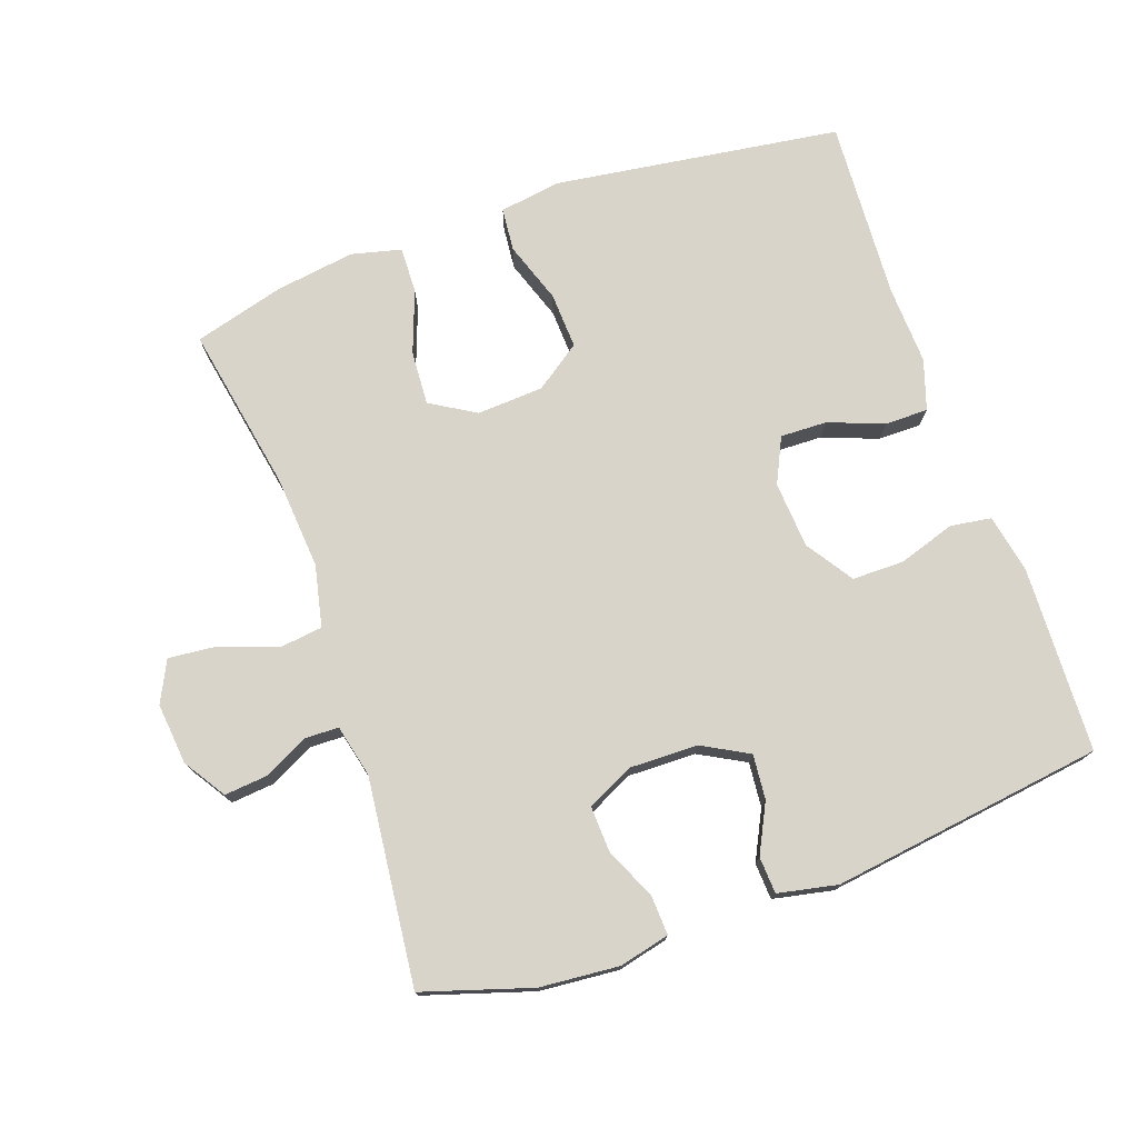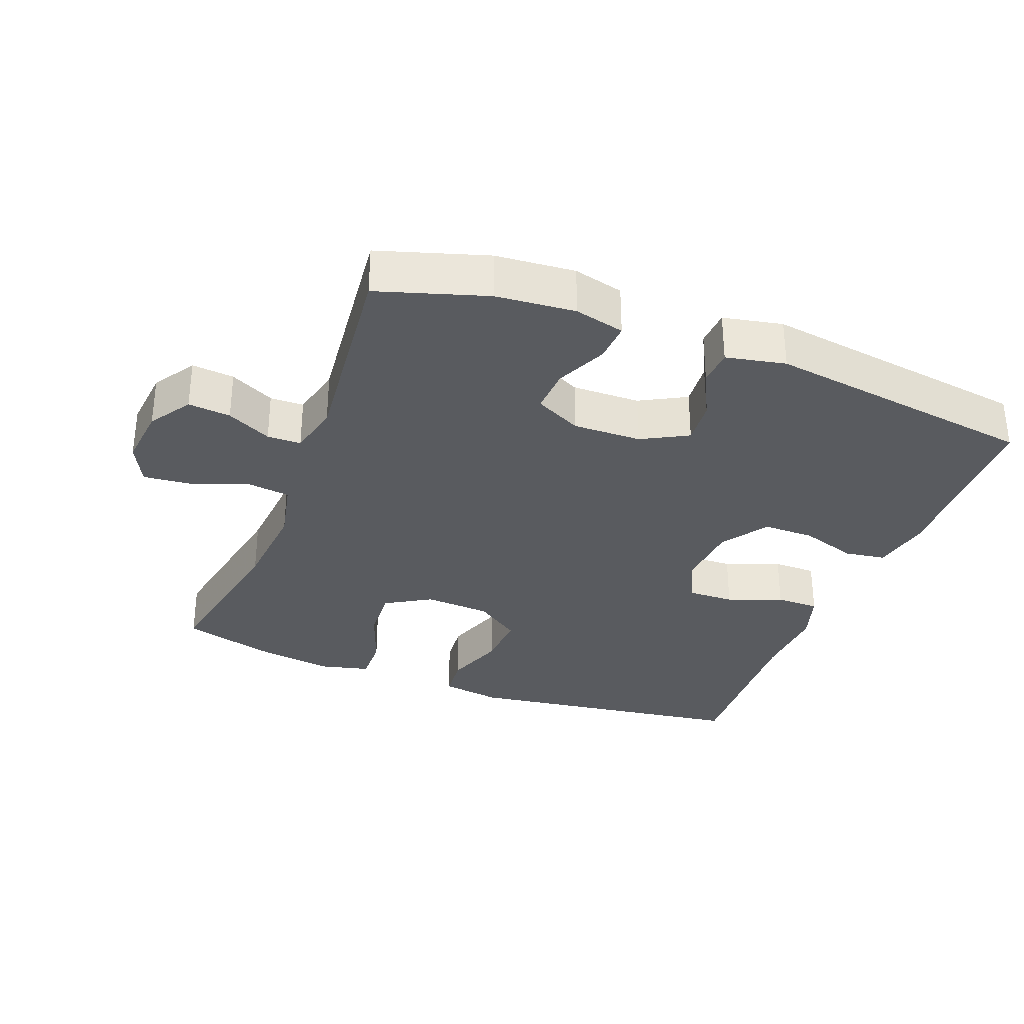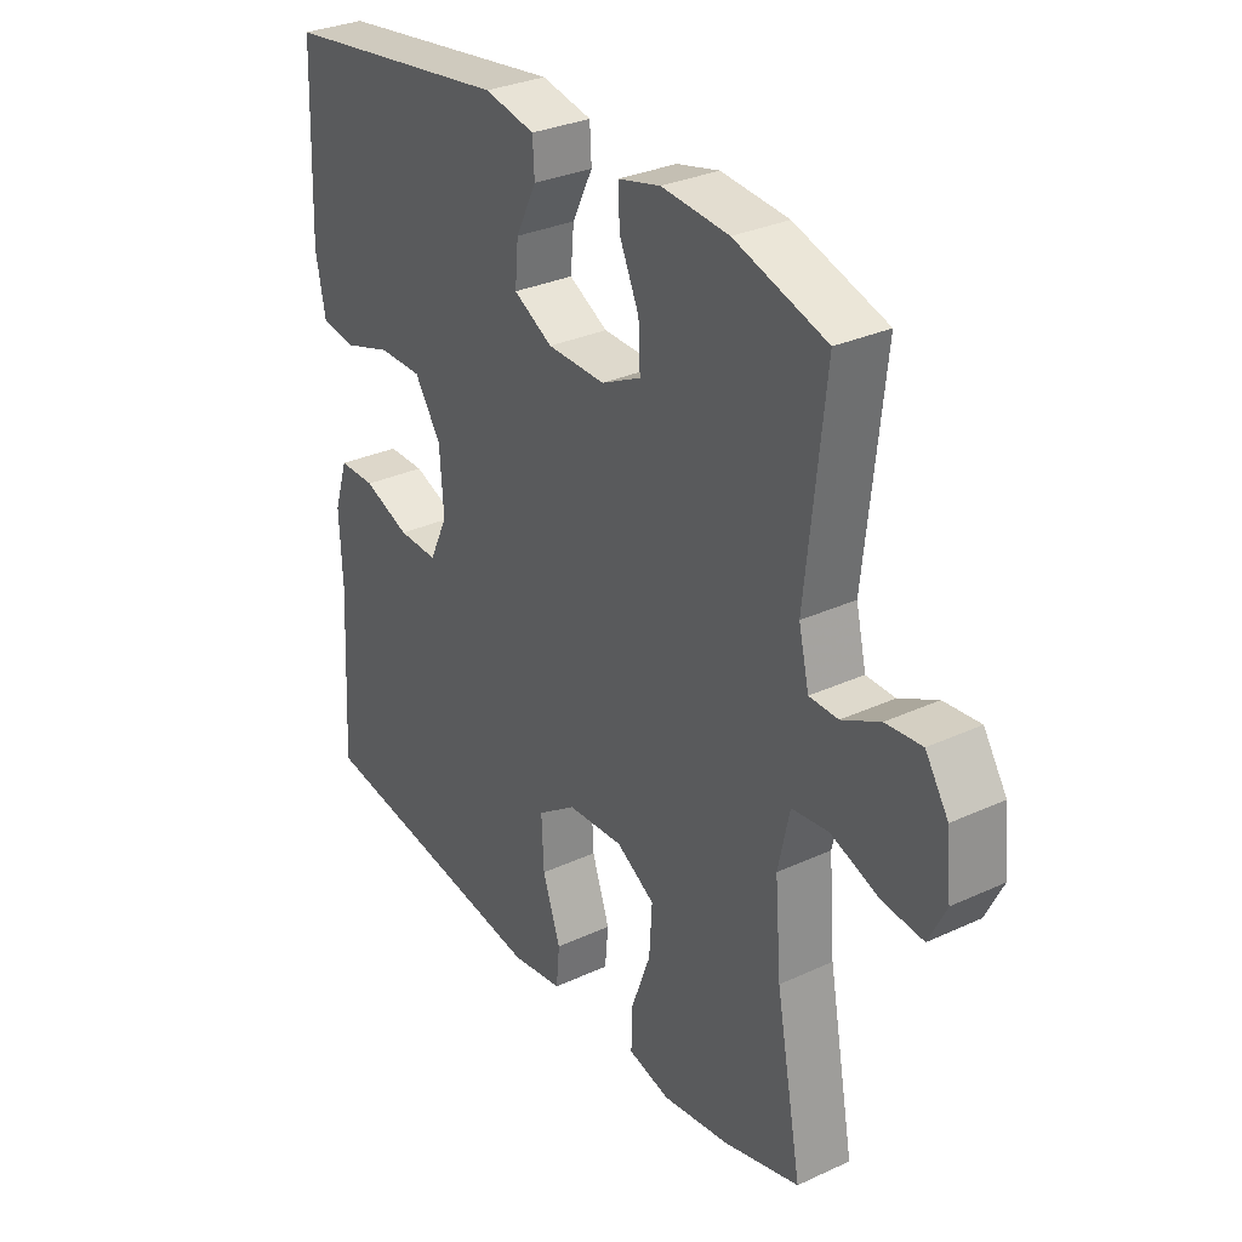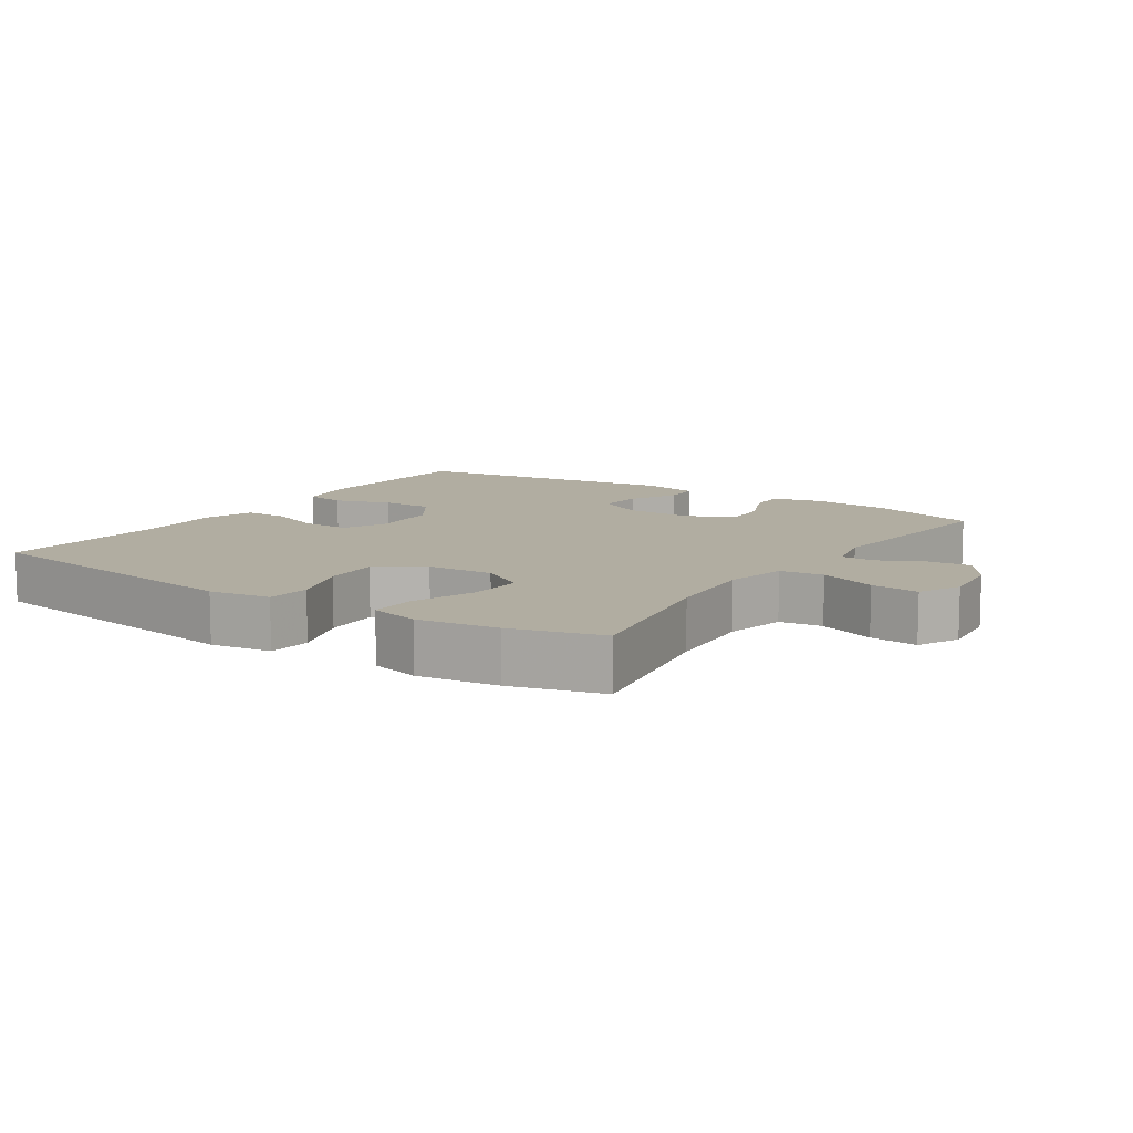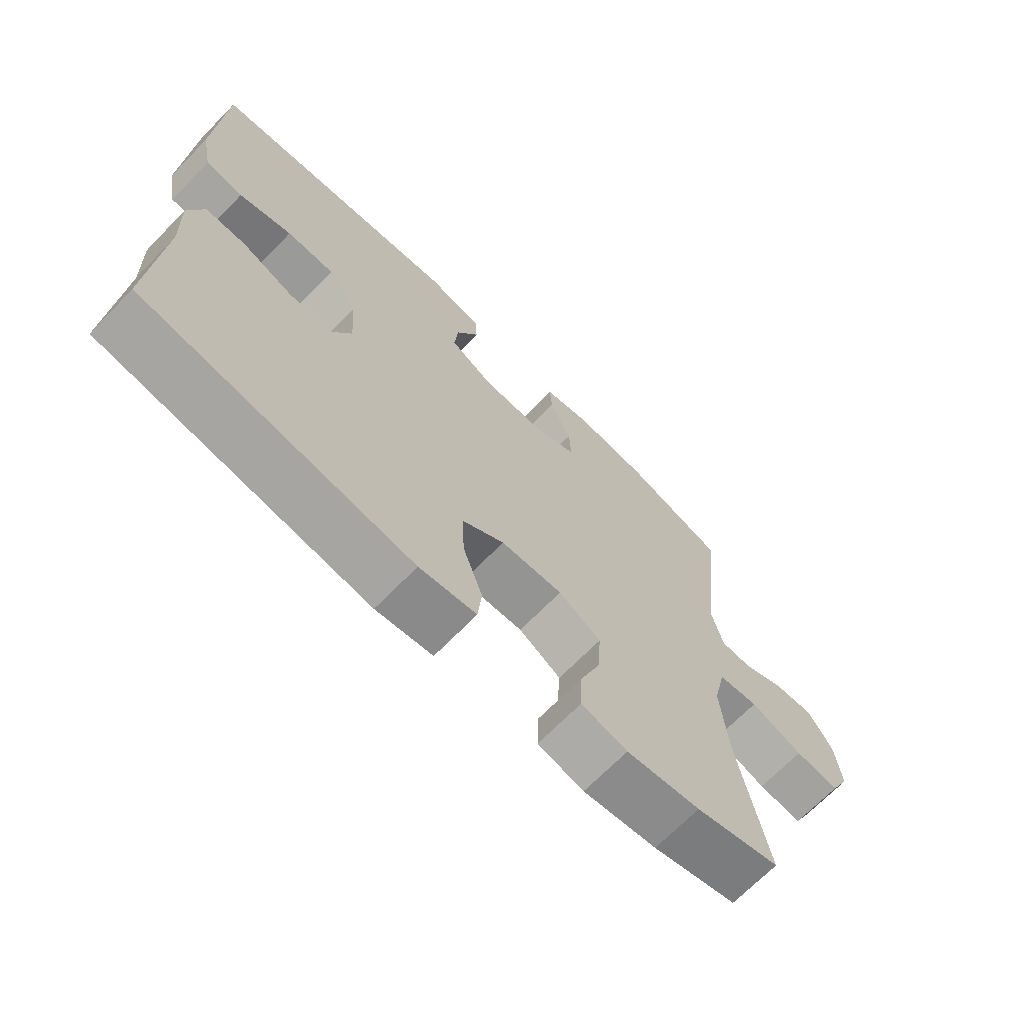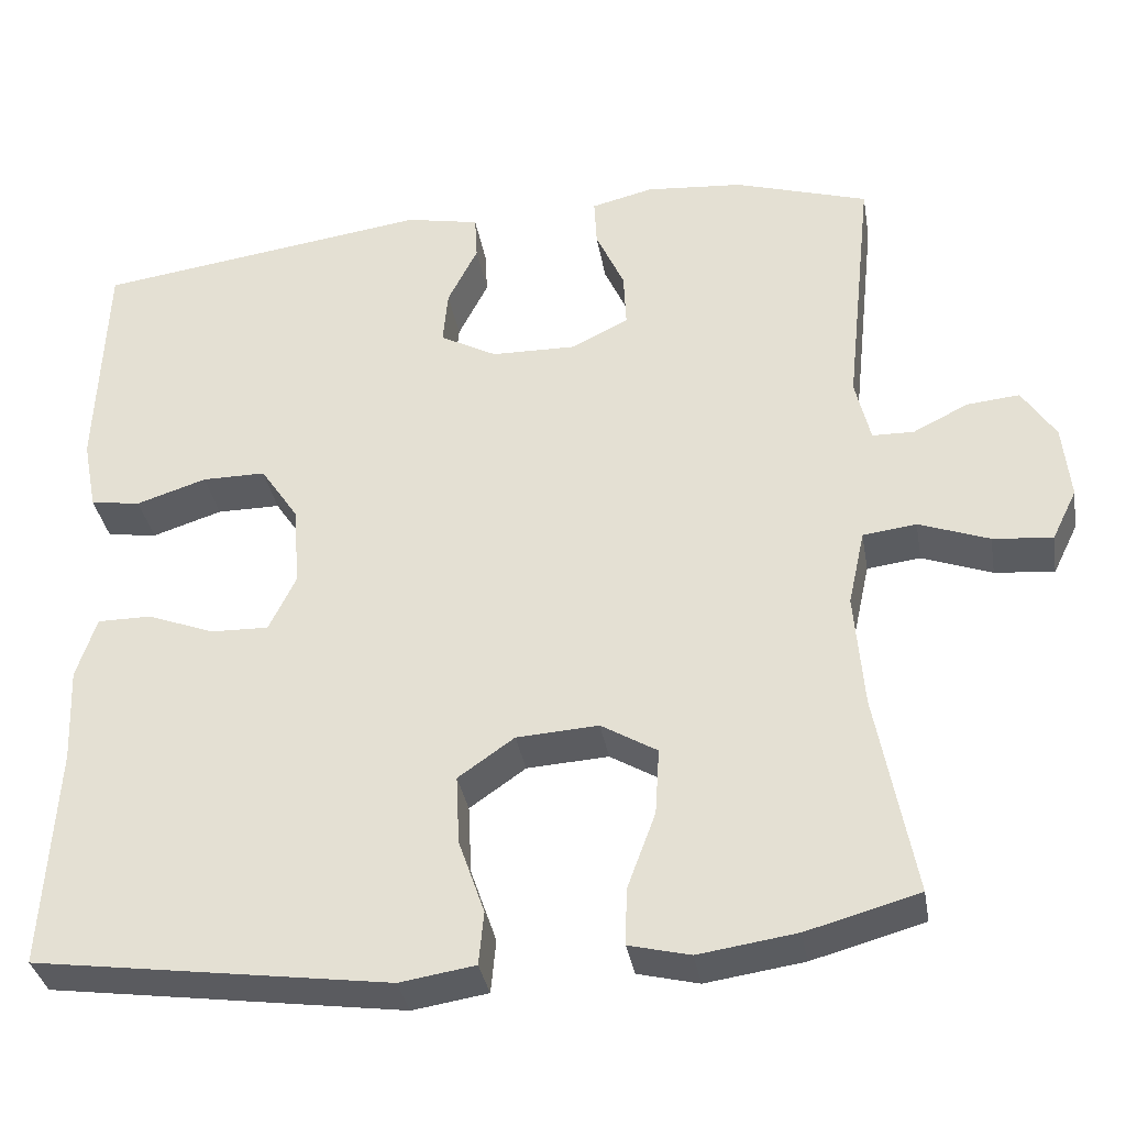
<metadata>
{"format":"obj","ext":"obj","renderer":"f3d","projection":"perspective","resolution":1024,"background":"white","views":[{"elev":75.3,"azim":-19.4,"up":"+Y"},{"elev":-32.2,"azim":-21.1,"up":"+Y"},{"elev":30.9,"azim":-123.5,"up":"+Z"},{"elev":10.4,"azim":-146.3,"up":"+Y"},{"elev":-69.2,"azim":135.7,"up":"+Z"},{"elev":-35.0,"azim":-170.3,"up":"+Z"}]}
</metadata>
<code>
v -0.5 0.07 0.5
v -0.34 0.07 0.55
v -0.223 0.07 0.56
v -0.149 0.07 0.542
v -0.152 0.07 0.484
v -0.186 0.07 0.408
v -0.189 0.07 0.341
v -0.12 0.07 0.307
v -0.019 0.07 0.309
v 0.049 0.07 0.346
v 0.043 0.07 0.412
v 0.007 0.07 0.484
v 0.01 0.07 0.538
v 0.098 0.07 0.556
v 0.5 0.07 0.5
v 0.51 0.07 0.226
v 0.493 0.07 0.139
v 0.433 0.07 0.13
v 0.349 0.07 0.157
v 0.273 0.07 0.157
v 0.227 0.07 0.088
v 0.22 0.07 -0.01
v 0.252 0.07 -0.077
v 0.321 0.07 -0.075
v 0.402 0.07 -0.044
v 0.466 0.07 -0.044
v 0.49 0.07 -0.118
v 0.485 0.07 -0.233
v 0.5 0.07 -0.5
v 0.076 0.07 -0.56
v -0.014 0.07 -0.546
v -0.02 0.07 -0.482
v 0.011 0.07 -0.392
v 0.015 0.07 -0.309
v -0.052 0.07 -0.262
v -0.15 0.07 -0.256
v -0.217 0.07 -0.296
v -0.212 0.07 -0.376
v -0.178 0.07 -0.468
v -0.176 0.07 -0.536
v -0.249 0.07 -0.554
v -0.366 0.07 -0.537
v -0.5 0.07 -0.5
v -0.455 0.07 -0.256
v -0.444 0.07 -0.118
v -0.464 0.07 -0.027
v -0.528 0.07 -0.019
v -0.612 0.07 -0.05
v -0.683 0.07 -0.057
v -0.713 0.07 0.004
v -0.704 0.07 0.094
v -0.664 0.07 0.156
v -0.601 0.07 0.15
v -0.535 0.07 0.117
v -0.485 0.07 0.118
v -0.467 0.07 0.195
v -0.5 0 0.5
v -0.34 0 0.55
v -0.223 0 0.56
v -0.149 0 0.542
v -0.152 0 0.484
v -0.186 0 0.408
v -0.189 0 0.341
v -0.12 0 0.307
v -0.019 0 0.309
v 0.049 0 0.346
v 0.043 0 0.412
v 0.007 0 0.484
v 0.01 0 0.538
v 0.098 0 0.556
v 0.5 0 0.5
v 0.51 0 0.226
v 0.493 0 0.139
v 0.433 0 0.13
v 0.349 0 0.157
v 0.273 0 0.157
v 0.227 0 0.088
v 0.22 0 -0.01
v 0.252 0 -0.077
v 0.321 0 -0.075
v 0.402 0 -0.044
v 0.466 0 -0.044
v 0.49 0 -0.118
v 0.485 0 -0.233
v 0.5 0 -0.5
v 0.076 0 -0.56
v -0.014 0 -0.546
v -0.02 0 -0.482
v 0.011 0 -0.392
v 0.015 0 -0.309
v -0.052 0 -0.262
v -0.15 0 -0.256
v -0.217 0 -0.296
v -0.212 0 -0.376
v -0.178 0 -0.468
v -0.176 0 -0.536
v -0.249 0 -0.554
v -0.366 0 -0.537
v -0.5 0 -0.5
v -0.455 0 -0.256
v -0.444 0 -0.118
v -0.464 0 -0.027
v -0.528 0 -0.019
v -0.612 0 -0.05
v -0.683 0 -0.057
v -0.713 0 0.004
v -0.704 0 0.094
v -0.664 0 0.156
v -0.601 0 0.15
v -0.535 0 0.117
v -0.485 0 0.118
v -0.467 0 0.195
f 51 52 53 54
f 51 54 55
f 50 51 55
f 47 48 49 50
f 47 50 55
f 46 47 55
f 45 46 55 56
f 41 42 43 44
f 41 44 45
f 38 39 40 41
f 37 38 41 45
f 36 37 45 56
f 30 31 32 33
f 28 29 30 33
f 28 33 34
f 27 28 34 35
f 24 25 26 27
f 23 24 27 35
f 16 17 18 19
f 16 19 20
f 15 16 20
f 14 15 20 21
f 11 12 13 14
f 10 11 14 21
f 3 4 5 6
f 3 6 7
f 2 3 7
f 1 2 7
f 56 1 7
f 36 56 7 8
f 22 23 35 36
f 22 36 8 9
f 9 10 21 22
f 110 109 108 107
f 111 110 107
f 111 107 106
f 106 105 104 103
f 111 106 103
f 111 103 102
f 112 111 102 101
f 100 99 98 97
f 101 100 97
f 97 96 95 94
f 101 97 94 93
f 112 101 93 92
f 89 88 87 86
f 89 86 85 84
f 90 89 84
f 91 90 84 83
f 83 82 81 80
f 91 83 80 79
f 75 74 73 72
f 76 75 72
f 76 72 71
f 77 76 71 70
f 70 69 68 67
f 77 70 67 66
f 62 61 60 59
f 63 62 59
f 63 59 58
f 63 58 57
f 63 57 112
f 64 63 112 92
f 92 91 79 78
f 65 64 92 78
f 78 77 66 65
f 1 57 58 2
f 2 58 59 3
f 3 59 60 4
f 4 60 61 5
f 5 61 62 6
f 6 62 63 7
f 7 63 64 8
f 8 64 65 9
f 9 65 66 10
f 10 66 67 11
f 11 67 68 12
f 12 68 69 13
f 13 69 70 14
f 14 70 71 15
f 15 71 72 16
f 16 72 73 17
f 17 73 74 18
f 18 74 75 19
f 19 75 76 20
f 20 76 77 21
f 21 77 78 22
f 22 78 79 23
f 23 79 80 24
f 24 80 81 25
f 25 81 82 26
f 26 82 83 27
f 27 83 84 28
f 28 84 85 29
f 29 85 86 30
f 30 86 87 31
f 31 87 88 32
f 32 88 89 33
f 33 89 90 34
f 34 90 91 35
f 35 91 92 36
f 36 92 93 37
f 37 93 94 38
f 38 94 95 39
f 39 95 96 40
f 40 96 97 41
f 41 97 98 42
f 42 98 99 43
f 43 99 100 44
f 44 100 101 45
f 45 101 102 46
f 46 102 103 47
f 47 103 104 48
f 48 104 105 49
f 49 105 106 50
f 50 106 107 51
f 51 107 108 52
f 52 108 109 53
f 53 109 110 54
f 54 110 111 55
f 55 111 112 56
f 56 112 57 1

</code>
